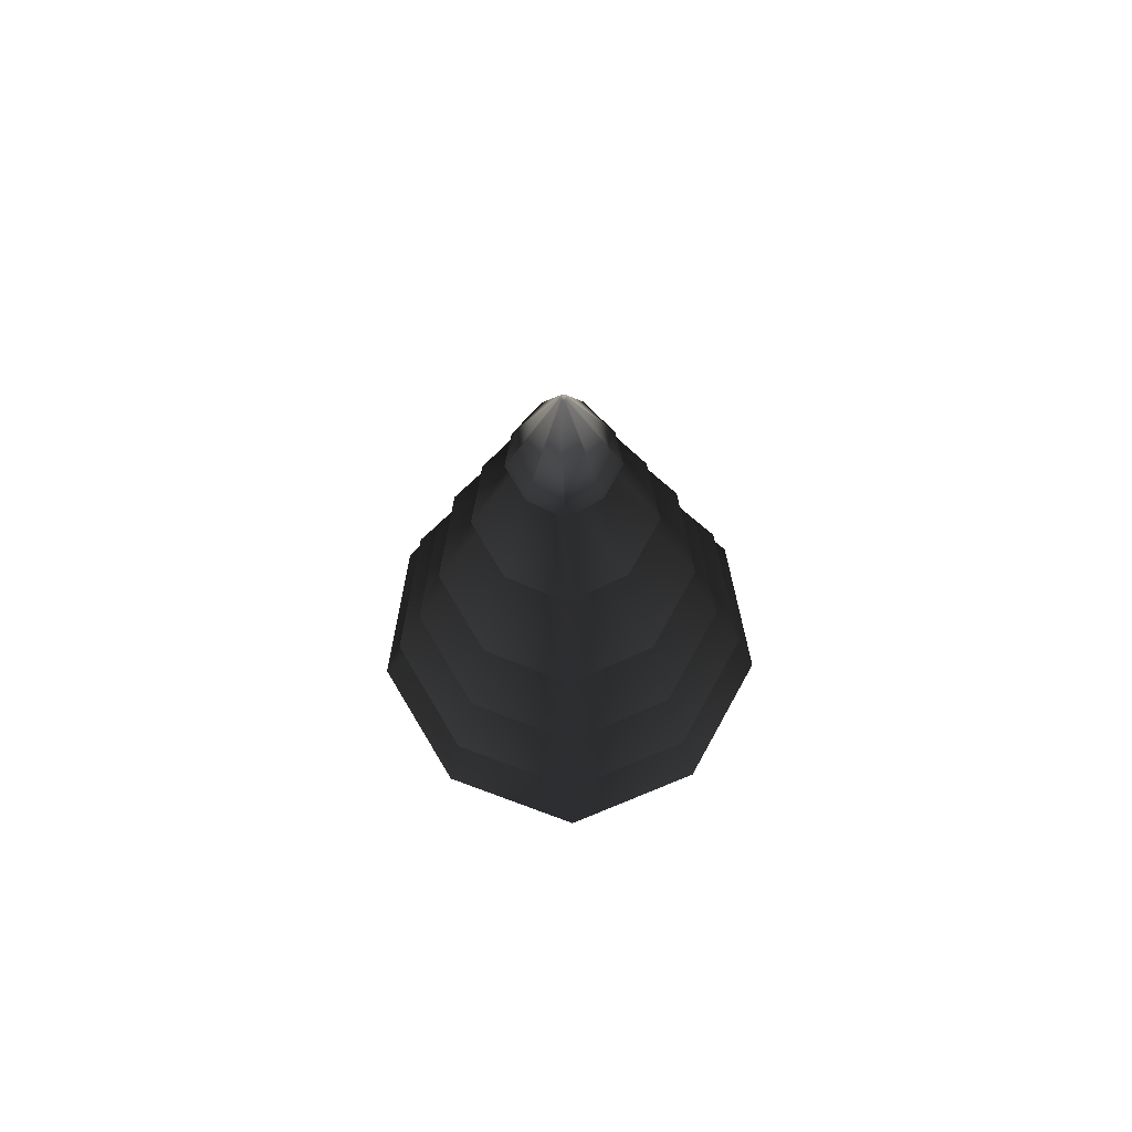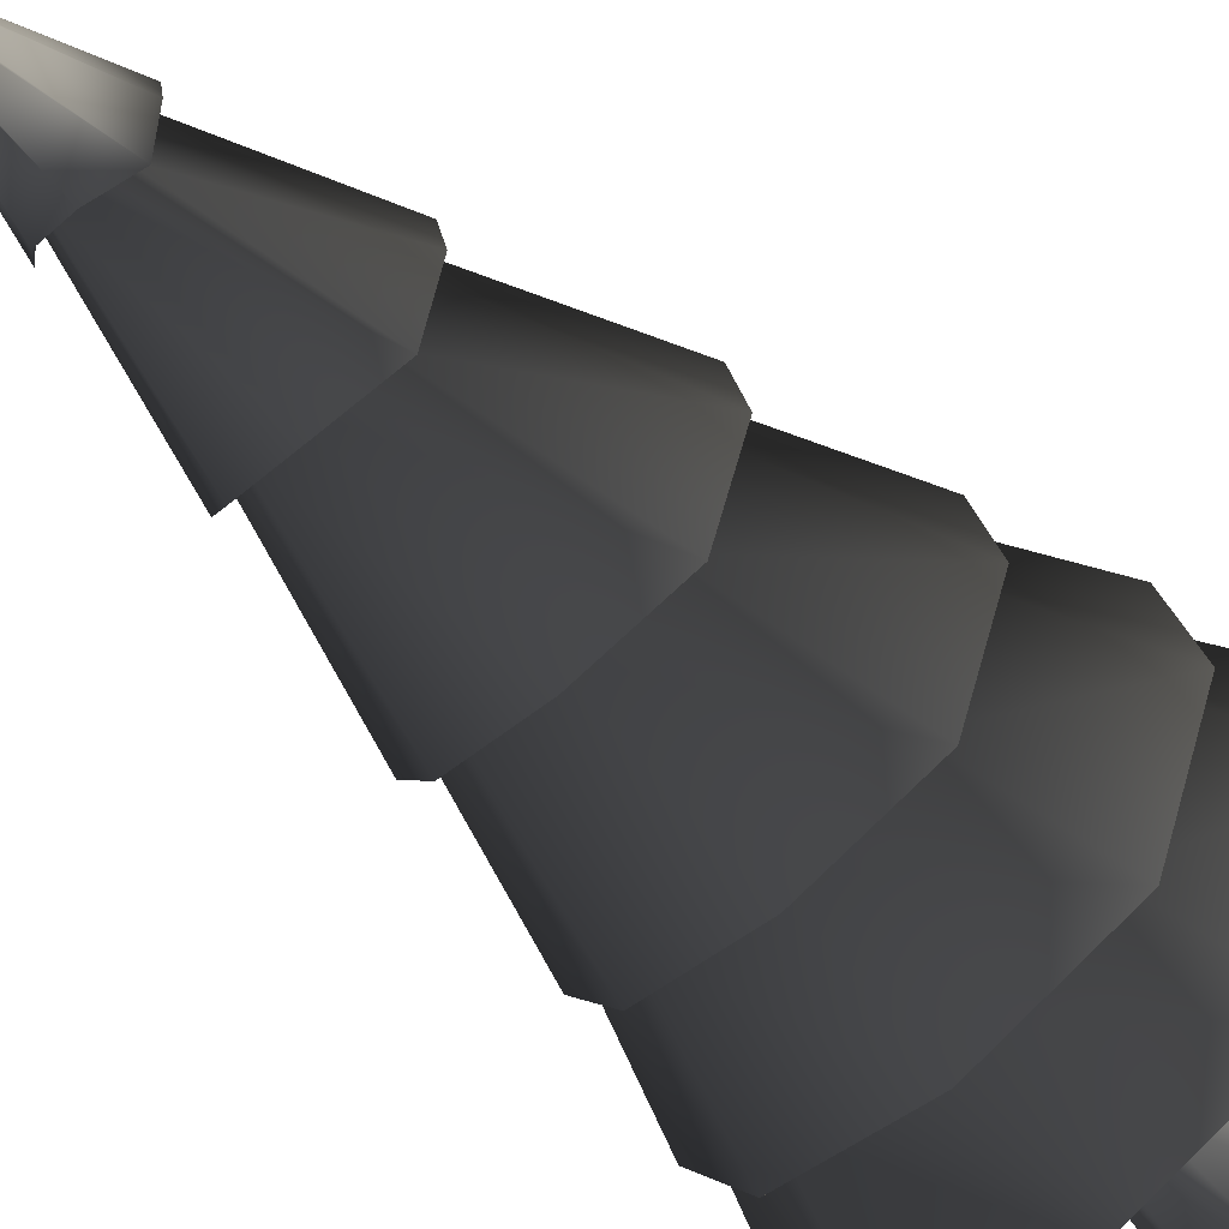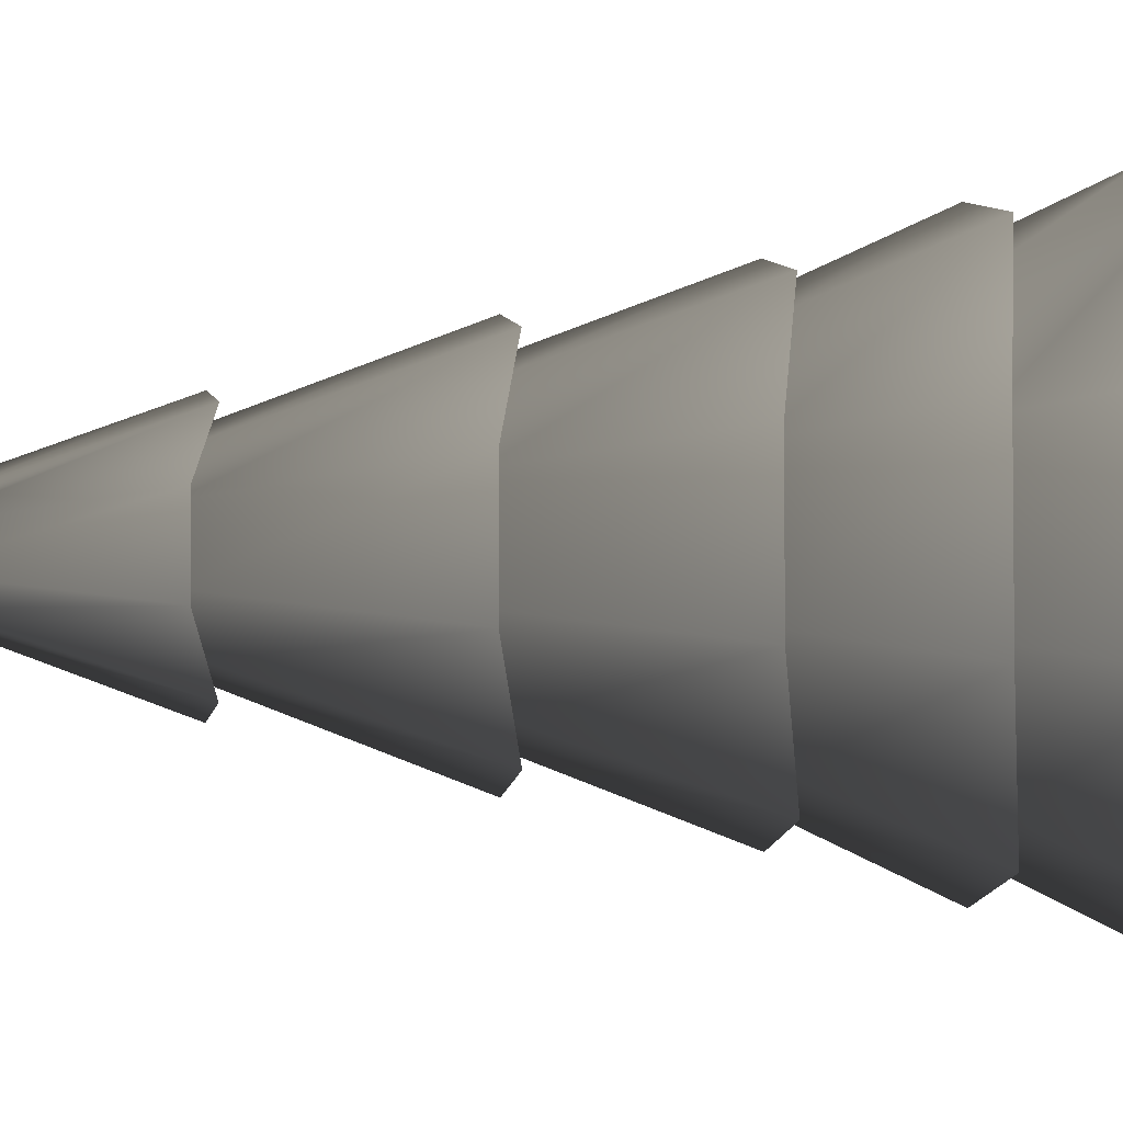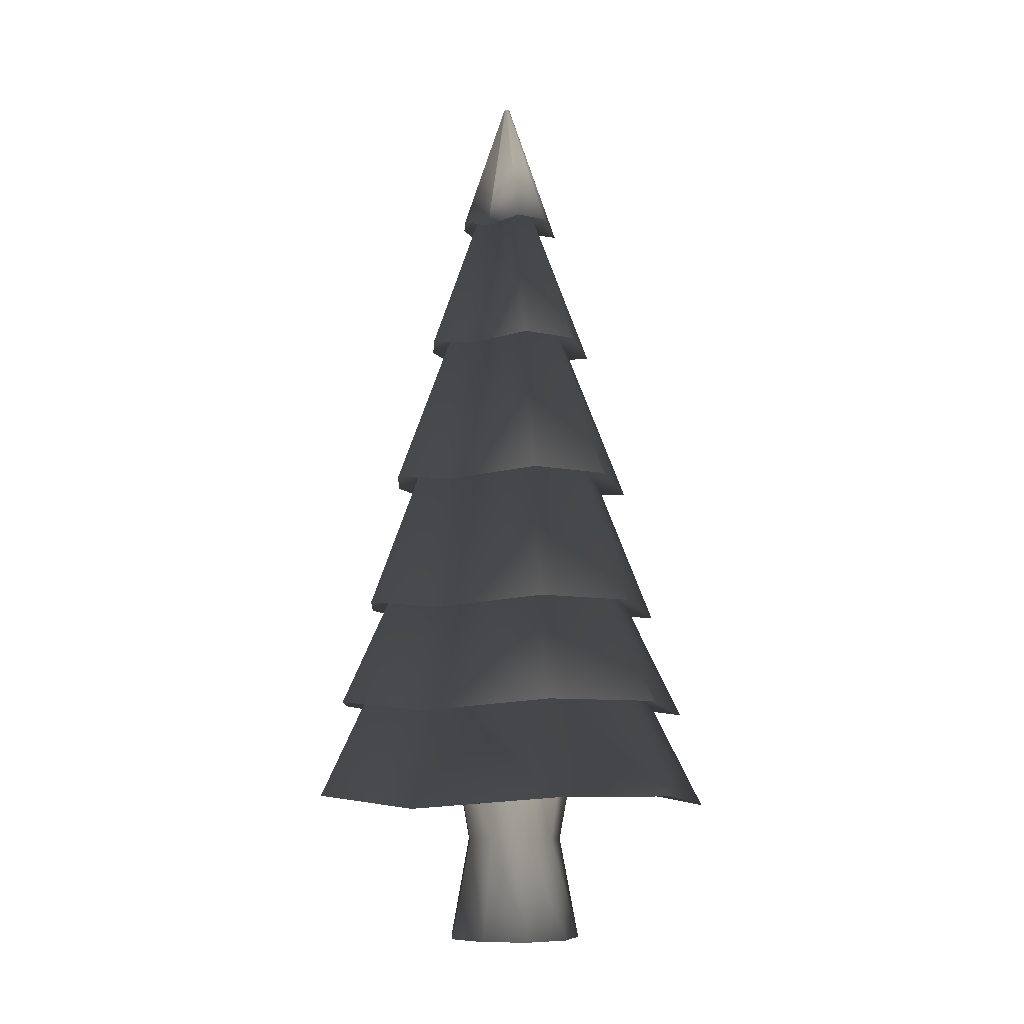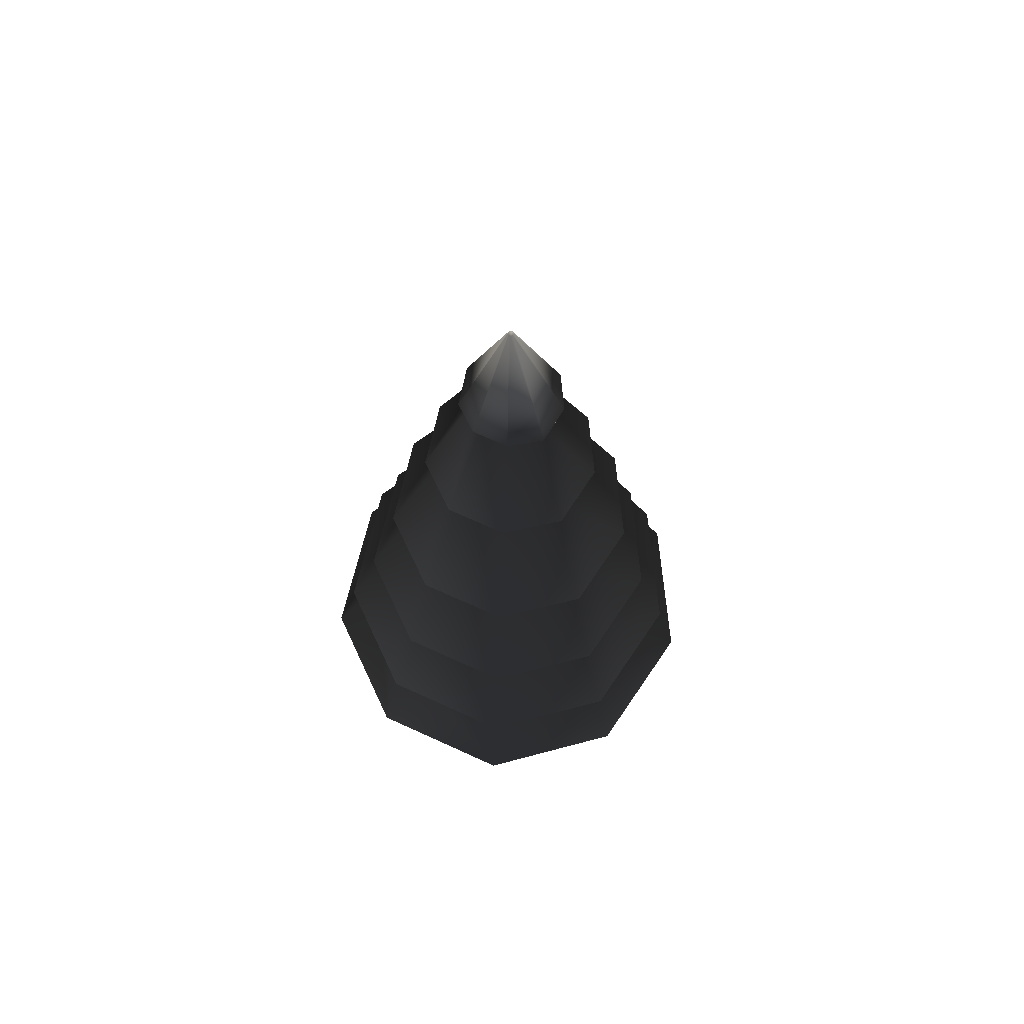
<metadata>
{"format":"obj","ext":"obj","renderer":"f3d","projection":"perspective","resolution":1024,"background":"white","views":[{"elev":73.9,"azim":-141.0,"up":"+Y"},{"elev":-64.2,"azim":-134.0,"up":"+Z"},{"elev":6.8,"azim":-90.6,"up":"+Z"},{"elev":-7.7,"azim":126.8,"up":"+Y"},{"elev":69.3,"azim":64.6,"up":"+Y"}]}
</metadata>
<code>
v -0.00544 -0.8094 -0.9394 0.7529 0.7529 0.7529
v 0.01917 3.227 0.02268 0.7529 0.7529 0.7529
v 0.6373 -0.8094 -0.7055 0.7529 0.7529 0.7529
v 0.02874 3.227 0.02617 0.7529 0.7529 0.7529
v 0.9794 -1.004 -0.1131 0.7529 0.7529 0.7529
v 0.03384 3.227 0.035 0.7529 0.7529 0.7529
v 0.8606 -1.004 0.5606 0.7529 0.7529 0.7529
v 0.03207 3.227 0.04503 0.7529 0.7529 0.7529
v 0.3366 -0.8094 1 0.7529 0.7529 0.7529
v 0.02426 3.227 0.05159 0.7529 0.7529 0.7529
v -0.3531 -0.8728 0.9941 0.7529 0.7529 0.7529
v 0.01407 3.227 0.05159 0.7529 0.7529 0.7529
v -0.8715 -1.004 0.5606 0.7529 0.7529 0.7529
v 0.006262 3.227 0.04503 0.7529 0.7529 0.7529
v -0.9902 -1.004 -0.1131 0.7529 0.7529 0.7529
v 0.004492 3.227 0.035 0.7529 0.7529 0.7529
v -0.6538 -1.067 -0.7117 0.7529 0.7529 0.7529
v 0.009589 3.227 0.02617 0.7529 0.7529 0.7529
v -0.00229 -0.4534 -0.8163 0.7529 0.7529 0.7529
v 0.5595 -0.4534 -0.6118 0.7529 0.7529 0.7529
v 0.8584 -0.4534 -0.09412 0.7529 0.7529 0.7529
v 0.7545 -0.4534 0.4946 0.7529 0.7529 0.7529
v 0.2966 -0.4534 0.8788 0.7529 0.7529 0.7529
v -0.3068 -0.5167 0.8726 0.7529 0.7529 0.7529
v -0.7591 -0.4534 0.4946 0.7529 0.7529 0.7529
v -0.8629 -0.4534 -0.09412 0.7529 0.7529 0.7529
v -0.5696 -0.5167 -0.618 0.7529 0.7529 0.7529
v 0.01502 2.516 -0.1393 0.7529 0.7529 0.7529
v 0.1312 2.516 -0.09701 0.7529 0.7529 0.7529
v 0.193 2.516 0.01007 0.7529 0.7529 0.7529
v 0.1716 2.516 0.1318 0.7529 0.7529 0.7529
v 0.07684 2.516 0.2113 0.7529 0.7529 0.7529
v -0.05241 2.453 0.2051 0.7529 0.7529 0.7529
v -0.1415 2.516 0.1318 0.7529 0.7529 0.7529
v -0.163 2.516 0.01007 0.7529 0.7529 0.7529
v -0.1068 2.453 -0.1032 0.7529 0.7529 0.7529
v 0.2424 1.745 -0.2307 0.7529 0.7529 0.7529
v 0.3658 1.745 -0.01698 0.7529 0.7529 0.7529
v 0.3229 1.745 0.226 0.7529 0.7529 0.7529
v 0.1339 1.745 0.3846 0.7529 0.7529 0.7529
v -0.1185 1.682 0.3784 0.7529 0.7529 0.7529
v -0.3019 1.745 0.226 0.7529 0.7529 0.7529
v -0.3447 1.745 -0.01698 0.7529 0.7529 0.7529
v -0.2269 1.682 -0.2369 0.7529 0.7529 0.7529
v 0.01053 1.745 -0.3151 0.7529 0.7529 0.7529
v 0.3651 0.8948 -0.3781 0.7529 0.7529 0.7529
v 0.5563 0.8948 -0.04683 0.7529 0.7529 0.7529
v 0.4899 0.8948 0.3299 0.7529 0.7529 0.7529
v 0.1968 0.8948 0.5758 0.7529 0.7529 0.7529
v -0.1913 0.8314 0.5696 0.7529 0.7529 0.7529
v -0.4788 0.8948 0.3299 0.7529 0.7529 0.7529
v -0.5452 0.8948 -0.04683 0.7529 0.7529 0.7529
v -0.3595 0.8314 -0.3843 0.7529 0.7529 0.7529
v 0.005569 0.8948 -0.509 0.7529 0.7529 0.7529
v 0.4744 0.1365 -0.5096 0.7529 0.7529 0.7529
v 0.7262 0.1365 -0.07343 0.7529 0.7529 0.7529
v 0.6387 0.1365 0.4225 0.7529 0.7529 0.7529
v 0.253 0.1365 0.7462 0.7529 0.7529 0.7529
v -0.2563 0.07319 0.7401 0.7529 0.7529 0.7529
v -0.6364 0.1365 0.4225 0.7529 0.7529 0.7529
v -0.7239 0.1365 -0.07343 0.7529 0.7529 0.7529
v -0.4777 0.07319 -0.5158 0.7529 0.7529 0.7529
v 0.001149 0.1365 -0.6818 0.7529 0.7529 0.7529
v 0.01567 2.466 -0.254 0.7529 0.7529 0.7529
v 0.1998 2.466 -0.187 0.7529 0.7529 0.7529
v 0.2922 2.403 -0.02341 0.7529 0.7529 0.7529
v 0.2638 2.466 0.1758 0.7529 0.7529 0.7529
v 0.1137 2.466 0.3018 0.7529 0.7529 0.7529
v -0.08793 2.403 0.2956 0.7529 0.7529 0.7529
v -0.2325 2.466 0.1758 0.7529 0.7529 0.7529
v -0.2665 2.466 -0.01722 0.7529 0.7529 0.7529
v -0.1741 2.403 -0.1931 0.7529 0.7529 0.7529
v 0.01073 1.693 -0.4516 0.7529 0.7529 0.7529
v 0.3249 1.693 -0.3373 0.7529 0.7529 0.7529
v 0.4865 1.63 -0.05391 0.7529 0.7529 0.7529
v 0.434 1.693 0.2816 0.7529 0.7529 0.7529
v 0.1779 1.693 0.4965 0.7529 0.7529 0.7529
v -0.1621 1.63 0.4903 0.7529 0.7529 0.7529
v -0.4126 1.693 0.2816 0.7529 0.7529 0.7529
v -0.4706 1.693 -0.04772 0.7529 0.7529 0.7529
v -0.3091 1.63 -0.3435 0.7529 0.7529 0.7529
v 0.005286 0.8427 -0.671 0.7529 0.7529 0.7529
v 0.4638 0.8427 -0.5042 0.7529 0.7529 0.7529
v 0.7021 0.7794 -0.08782 0.7529 0.7529 0.7529
v 0.623 0.8427 0.3989 0.7529 0.7529 0.7529
v 0.2492 0.8427 0.7125 0.7529 0.7529 0.7529
v -0.2443 0.7794 0.7063 0.7529 0.7529 0.7529
v -0.6124 0.8427 0.3989 0.7529 0.7529 0.7529
v -0.6972 0.8427 -0.08162 0.7529 0.7529 0.7529
v -0.4588 0.7794 -0.5104 0.7529 0.7529 0.7529
v 0.000399 0.07884 -0.8312 0.7529 0.7529 0.7529
v 0.5648 0.07884 -0.6258 0.7529 0.7529 0.7529
v 0.8594 0.01552 -0.1119 0.7529 0.7529 0.7529
v 0.7608 0.07884 0.4858 0.7529 0.7529 0.7529
v 0.3007 0.07884 0.8718 0.7529 0.7529 0.7529
v -0.3055 0.01552 0.8656 0.7529 0.7529 0.7529
v -0.76 0.07884 0.4858 0.7529 0.7529 0.7529
v -0.8642 0.07884 -0.1057 0.7529 0.7529 0.7529
v -0.5696 0.01552 -0.632 0.7529 0.7529 0.7529
v 0.6699 -0.5129 -0.7521 0.7529 0.7529 0.7529
v 1.023 -0.5763 -0.1377 0.7529 0.7529 0.7529
v 0.9038 -0.5129 0.5741 0.7529 0.7529 0.7529
v 0.3549 -0.5129 1.035 0.7529 0.7529 0.7529
v -0.3673 -0.5763 1.028 0.7529 0.7529 0.7529
v -0.9105 -0.5129 0.5741 0.7529 0.7529 0.7529
v -1.035 -0.5129 -0.1315 0.7529 0.7529 0.7529
v -0.6823 -0.5763 -0.7583 0.7529 0.7529 0.7529
v -0.003388 -0.5129 -0.9971 0.7529 0.7529 0.7529
v 0.7474 -1.055 -0.8453 0.7529 0.7529 0.7529
v 1.143 -1.118 -0.1564 0.7529 0.7529 0.7529
v 1.009 -1.055 0.6403 0.7529 0.7529 0.7529
v 0.3945 -1.055 1.156 0.7529 0.7529 0.7529
v -0.4138 -1.118 1.15 0.7529 0.7529 0.7529
v -1.023 -1.055 0.6403 0.7529 0.7529 0.7529
v -1.162 -1.055 -0.1502 0.7529 0.7529 0.7529
v -0.7667 -1.118 -0.8515 0.7529 0.7529 0.7529
v -0.006855 -1.055 -1.12 0.7529 0.7529 0.7529
v -0.01889 -1.896 -0.373 0.7529 0.7529 0.7529
v -0.01889 -0.7202 -0.373 0.7529 0.7529 0.7529
v 0.2311 -1.896 -0.2821 0.7529 0.7529 0.7529
v 0.2311 -0.7202 -0.2821 0.7529 0.7529 0.7529
v 0.3641 -1.896 -0.05171 0.7529 0.7529 0.7529
v 0.3641 -0.7202 -0.05171 0.7529 0.7529 0.7529
v 0.3179 -1.896 0.2102 0.7529 0.7529 0.7529
v 0.3179 -0.7202 0.2102 0.7529 0.7529 0.7529
v 0.1141 -1.896 0.3812 0.7529 0.7529 0.7529
v 0.1141 -0.7202 0.3812 0.7529 0.7529 0.7529
v -0.1519 -1.896 0.3812 0.7529 0.7529 0.7529
v -0.1519 -0.7202 0.3812 0.7529 0.7529 0.7529
v -0.3556 -1.896 0.2102 0.7529 0.7529 0.7529
v -0.3556 -0.7202 0.2102 0.7529 0.7529 0.7529
v -0.4018 -1.896 -0.05171 0.7529 0.7529 0.7529
v -0.4018 -0.7202 -0.05171 0.7529 0.7529 0.7529
v -0.2688 -1.896 -0.2821 0.7529 0.7529 0.7529
v -0.2688 -0.7202 -0.2821 0.7529 0.7529 0.7529
v -0.01889 -1.314 -0.2644 0.7529 0.7529 0.7529
v 0.1613 -1.314 -0.1989 0.7529 0.7529 0.7529
v 0.2571 -1.314 -0.03285 0.7529 0.7529 0.7529
v 0.2238 -1.314 0.1559 0.7529 0.7529 0.7529
v 0.07697 -1.314 0.2792 0.7529 0.7529 0.7529
v -0.1147 -1.314 0.2792 0.7529 0.7529 0.7529
v -0.2616 -1.314 0.1559 0.7529 0.7529 0.7529
v -0.2949 -1.314 -0.03285 0.7529 0.7529 0.7529
v -0.199 -1.314 -0.1989 0.7529 0.7529 0.7529
f 64 2 4
f 64 4 65
f 65 4 6
f 65 6 66
f 66 6 8
f 66 8 67
f 67 8 10
f 67 10 68
f 68 10 12
f 68 12 69
f 69 12 14
f 69 14 70
f 70 14 16
f 70 16 71
f 4 2 18
f 4 18 16
f 4 16 14
f 4 14 12
f 4 12 10
f 4 10 8
f 4 8 6
f 72 18 2
f 72 2 64
f 71 16 18
f 71 18 72
f 1 3 5
f 1 5 7
f 1 7 9
f 1 9 11
f 1 11 13
f 1 13 15
f 1 15 17
f 115 26 27
f 115 27 116
f 116 27 19
f 116 19 117
f 114 25 26
f 114 26 115
f 113 24 25
f 113 25 114
f 112 23 24
f 112 24 113
f 111 22 23
f 111 23 112
f 110 21 22
f 110 22 111
f 109 20 21
f 109 21 110
f 117 19 20
f 117 20 109
f 80 35 36
f 80 36 81
f 81 36 28
f 81 28 73
f 79 34 35
f 79 35 80
f 78 33 34
f 78 34 79
f 77 32 33
f 77 33 78
f 76 31 32
f 76 32 77
f 75 30 31
f 75 31 76
f 74 29 30
f 74 30 75
f 73 28 29
f 73 29 74
f 82 45 37
f 82 37 83
f 83 37 38
f 83 38 84
f 84 38 39
f 84 39 85
f 85 39 40
f 85 40 86
f 86 40 41
f 86 41 87
f 87 41 42
f 87 42 88
f 88 42 43
f 88 43 89
f 90 44 45
f 90 45 82
f 89 43 44
f 89 44 90
f 98 52 53
f 98 53 99
f 99 53 54
f 99 54 91
f 97 51 52
f 97 52 98
f 96 50 51
f 96 51 97
f 95 49 50
f 95 50 96
f 94 48 49
f 94 49 95
f 93 47 48
f 93 48 94
f 92 46 47
f 92 47 93
f 91 54 46
f 91 46 92
f 108 63 55
f 108 55 100
f 100 55 56
f 100 56 101
f 101 56 57
f 101 57 102
f 102 57 58
f 102 58 103
f 103 58 59
f 103 59 104
f 104 59 60
f 104 60 105
f 105 60 61
f 105 61 106
f 107 62 63
f 107 63 108
f 106 61 62
f 106 62 107
f 35 71 72
f 35 72 36
f 36 72 64
f 36 64 28
f 34 70 71
f 34 71 35
f 33 69 70
f 33 70 34
f 32 68 69
f 32 69 33
f 31 67 68
f 31 68 32
f 30 66 67
f 30 67 31
f 29 65 66
f 29 66 30
f 28 64 65
f 28 65 29
f 45 73 74
f 45 74 37
f 37 74 75
f 37 75 38
f 38 75 76
f 38 76 39
f 39 76 77
f 39 77 40
f 40 77 78
f 40 78 41
f 41 78 79
f 41 79 42
f 42 79 80
f 42 80 43
f 44 81 73
f 44 73 45
f 43 80 81
f 43 81 44
f 52 89 90
f 52 90 53
f 53 90 82
f 53 82 54
f 51 88 89
f 51 89 52
f 50 87 88
f 50 88 51
f 49 86 87
f 49 87 50
f 48 85 86
f 48 86 49
f 47 84 85
f 47 85 48
f 46 83 84
f 46 84 47
f 54 82 83
f 54 83 46
f 63 91 92
f 63 92 55
f 55 92 93
f 55 93 56
f 56 93 94
f 56 94 57
f 57 94 95
f 57 95 58
f 58 95 96
f 58 96 59
f 59 96 97
f 59 97 60
f 60 97 98
f 60 98 61
f 62 99 91
f 62 91 63
f 61 98 99
f 61 99 62
f 26 106 107
f 26 107 27
f 27 107 108
f 27 108 19
f 25 105 106
f 25 106 26
f 24 104 105
f 24 105 25
f 23 103 104
f 23 104 24
f 22 102 103
f 22 103 23
f 21 101 102
f 21 102 22
f 20 100 101
f 20 101 21
f 19 108 100
f 19 100 20
f 1 117 109
f 1 109 3
f 3 109 110
f 3 110 5
f 5 110 111
f 5 111 7
f 7 111 112
f 7 112 9
f 9 112 113
f 9 113 11
f 11 113 114
f 11 114 13
f 13 114 115
f 13 115 15
f 17 116 117
f 17 117 1
f 15 115 116
f 15 116 17
f 136 119 121
f 136 121 137
f 137 121 123
f 137 123 138
f 138 123 125
f 138 125 139
f 139 125 127
f 139 127 140
f 140 127 129
f 140 129 141
f 141 129 131
f 141 131 142
f 142 131 133
f 142 133 143
f 121 119 135
f 121 135 133
f 121 133 131
f 121 131 129
f 121 129 127
f 121 127 125
f 121 125 123
f 144 135 119
f 144 119 136
f 143 133 135
f 143 135 144
f 118 120 122
f 118 122 124
f 118 124 126
f 118 126 128
f 118 128 130
f 118 130 132
f 118 132 134
f 132 143 144
f 132 144 134
f 134 144 136
f 134 136 118
f 130 142 143
f 130 143 132
f 128 141 142
f 128 142 130
f 126 140 141
f 126 141 128
f 124 139 140
f 124 140 126
f 122 138 139
f 122 139 124
f 120 137 138
f 120 138 122
f 118 136 137
f 118 137 120

</code>
